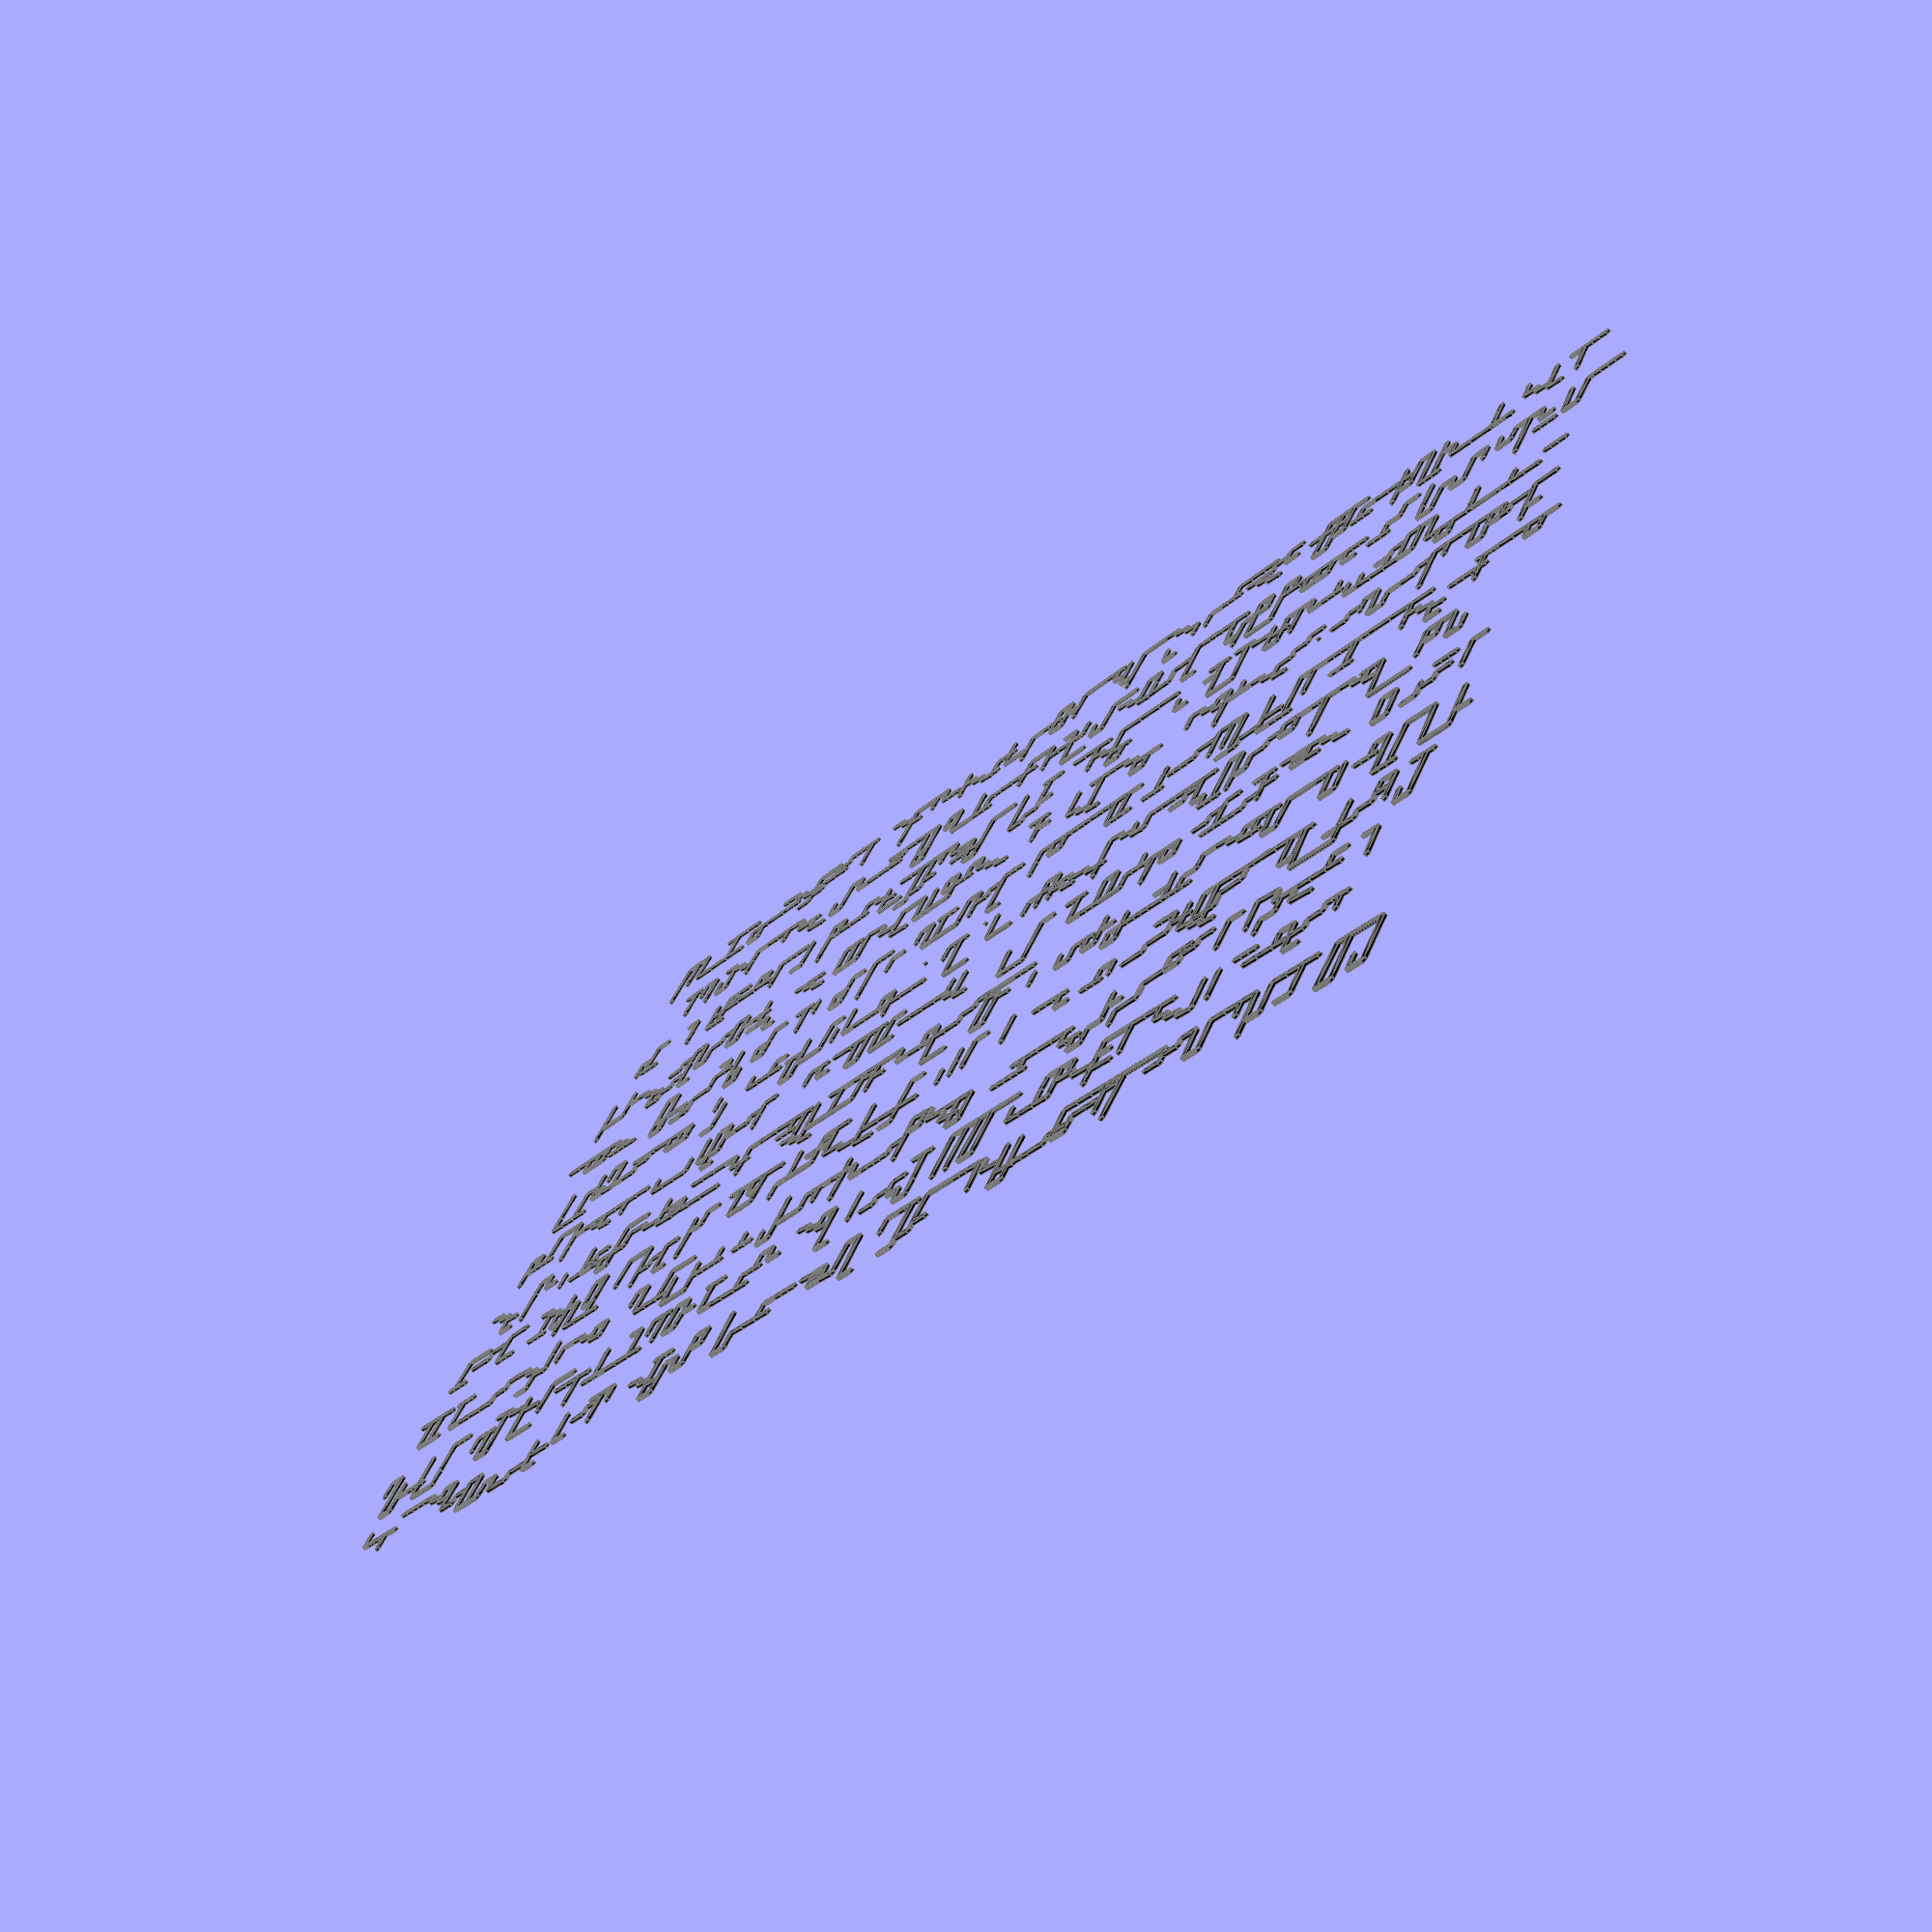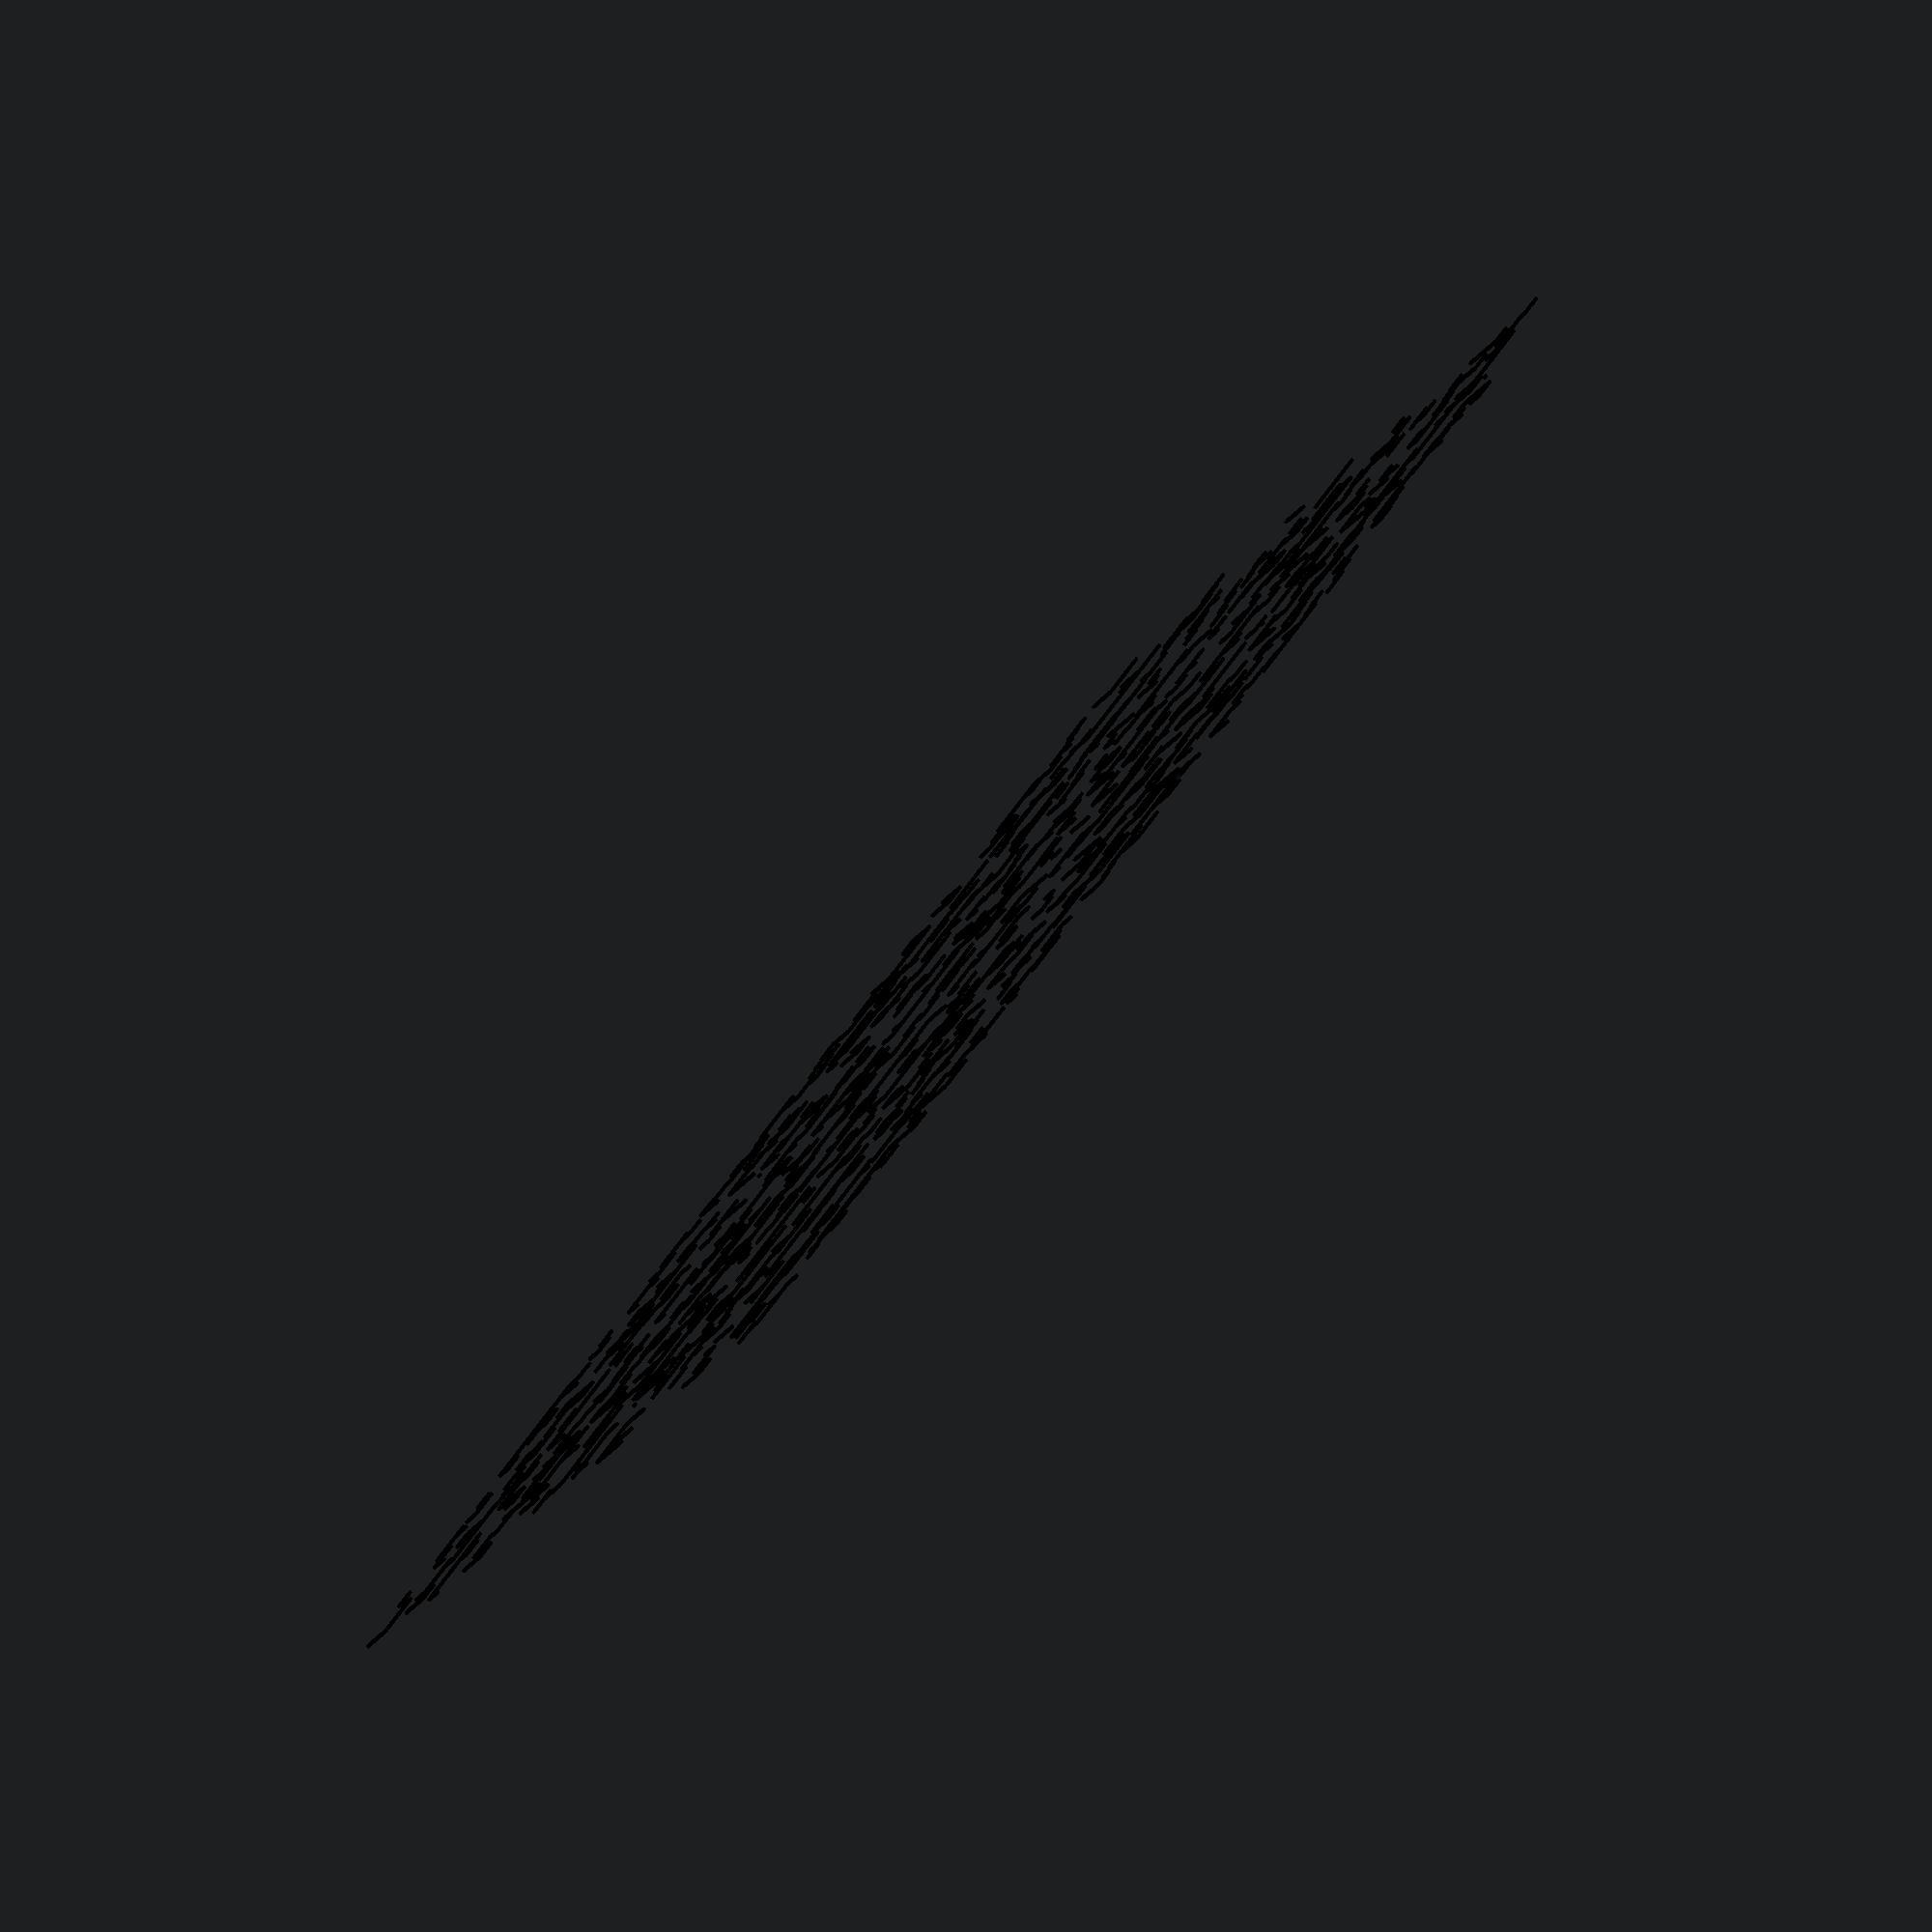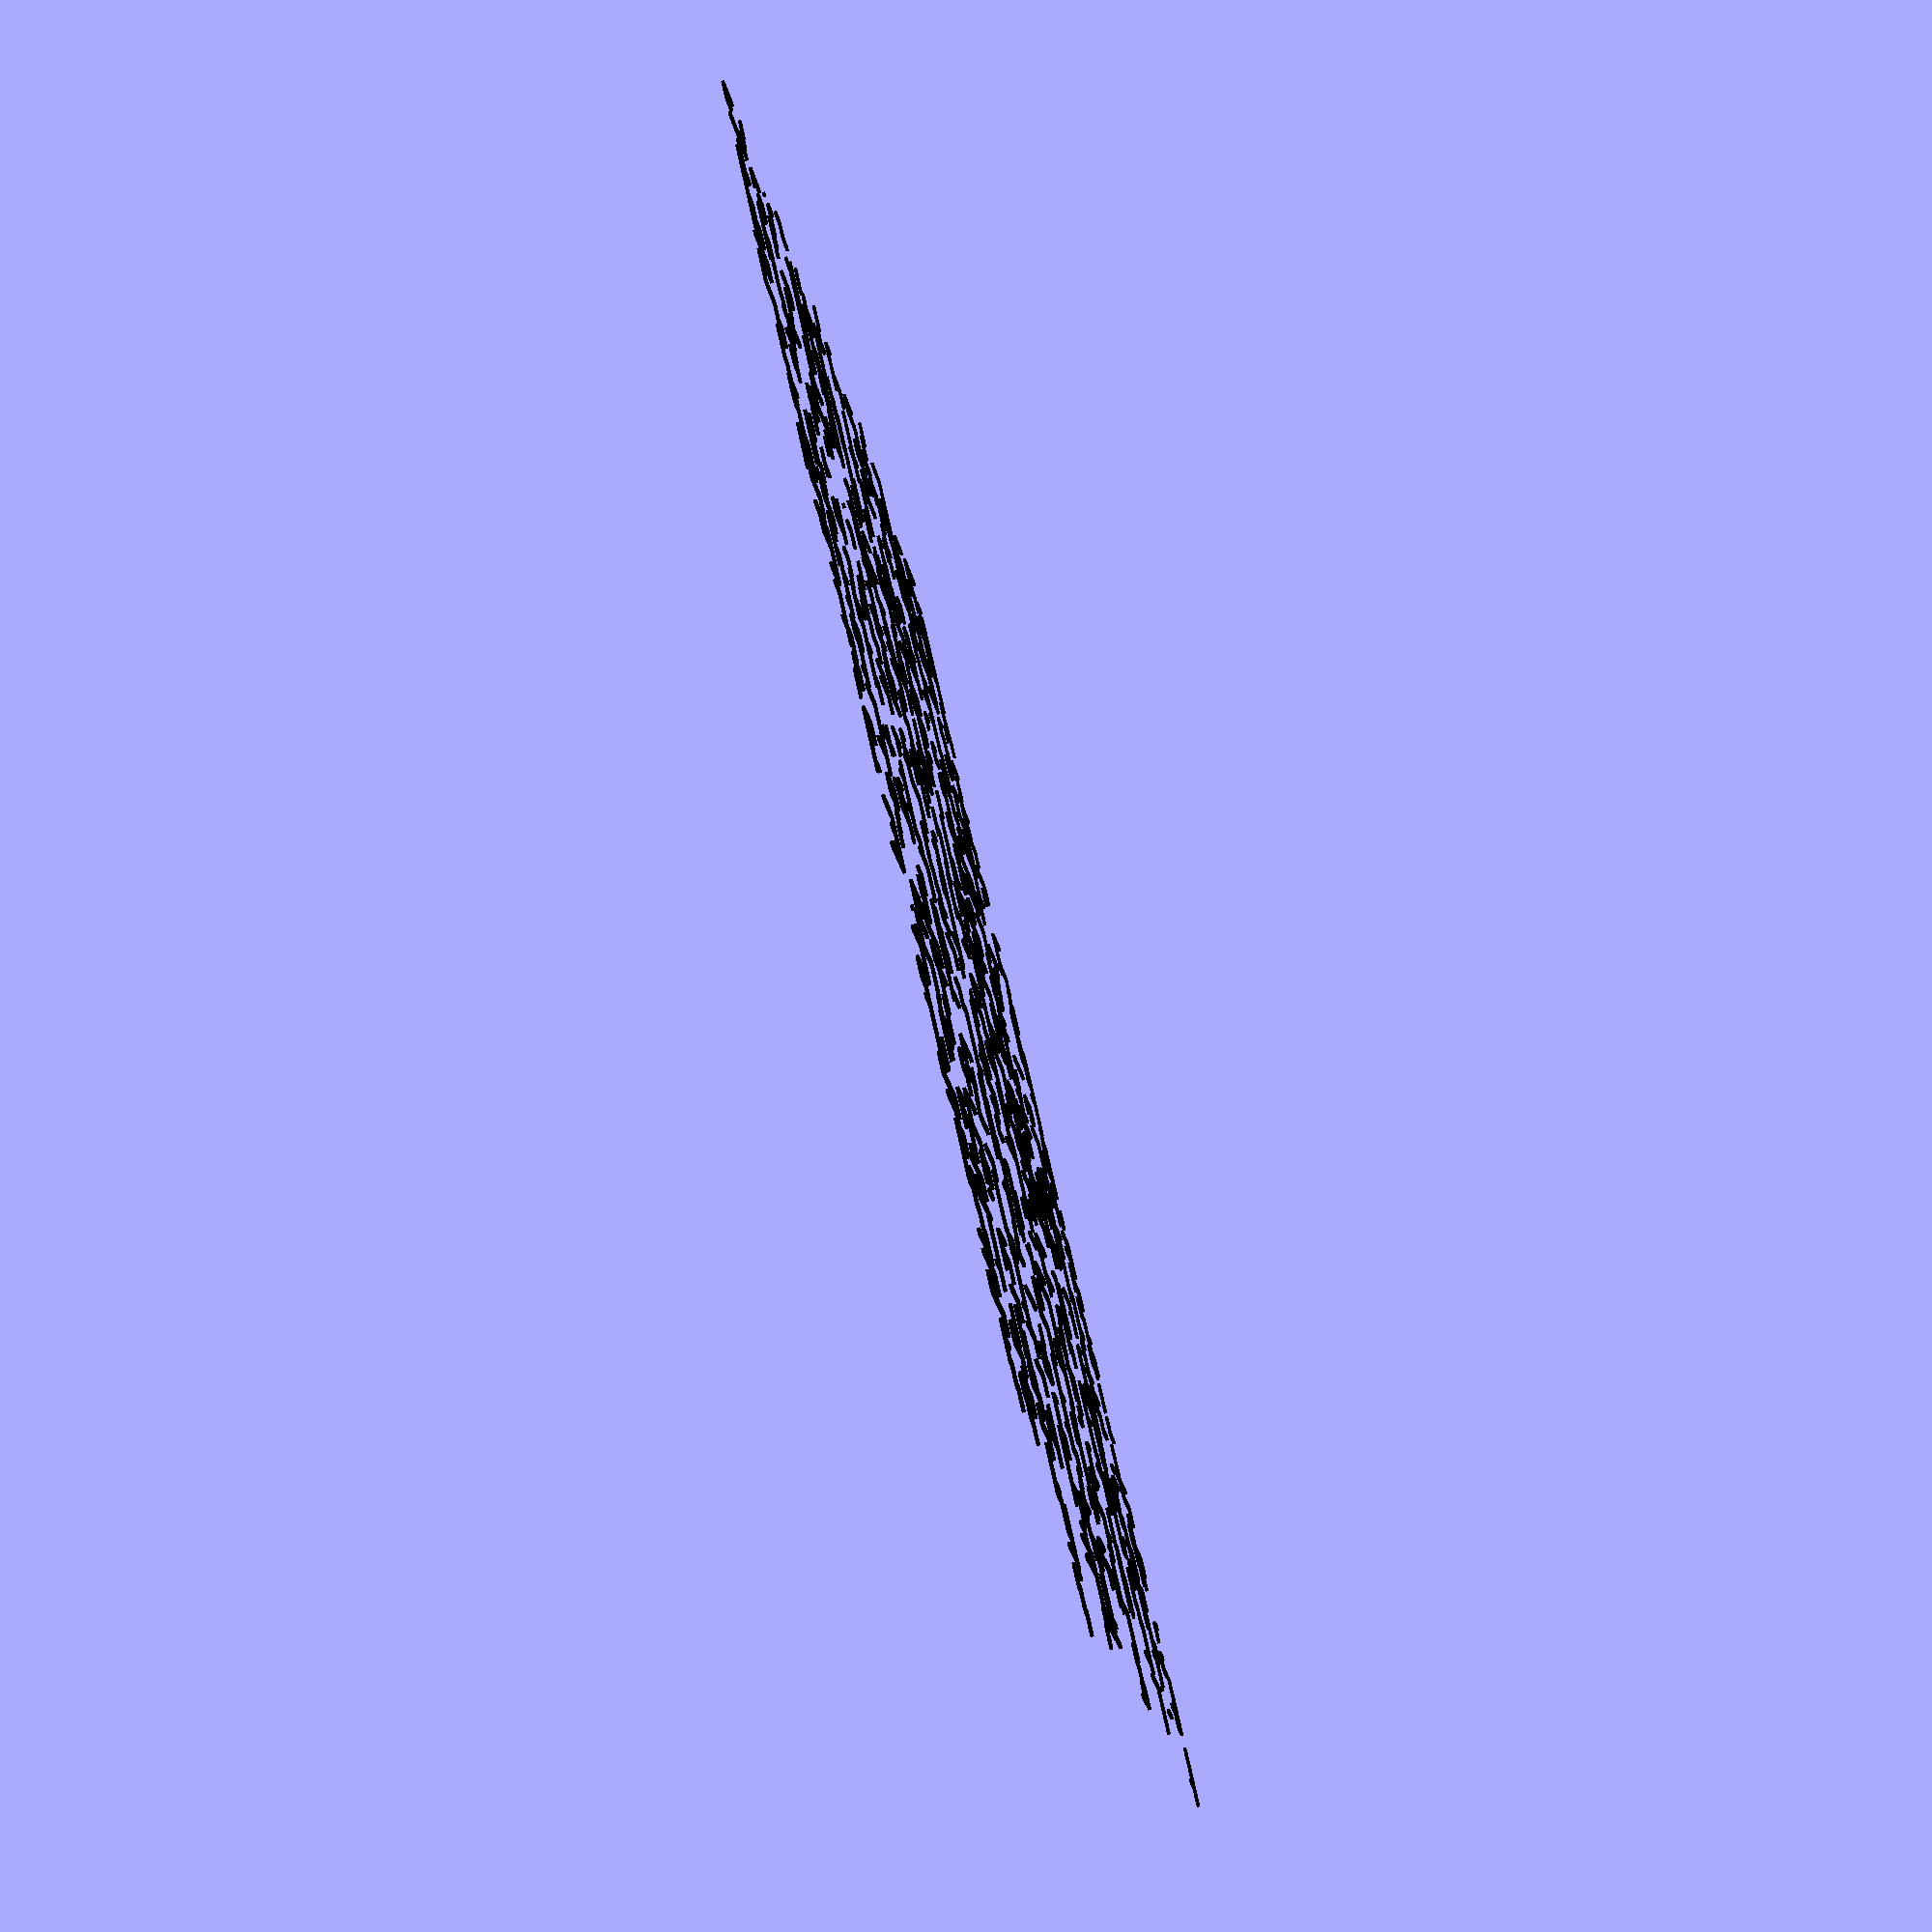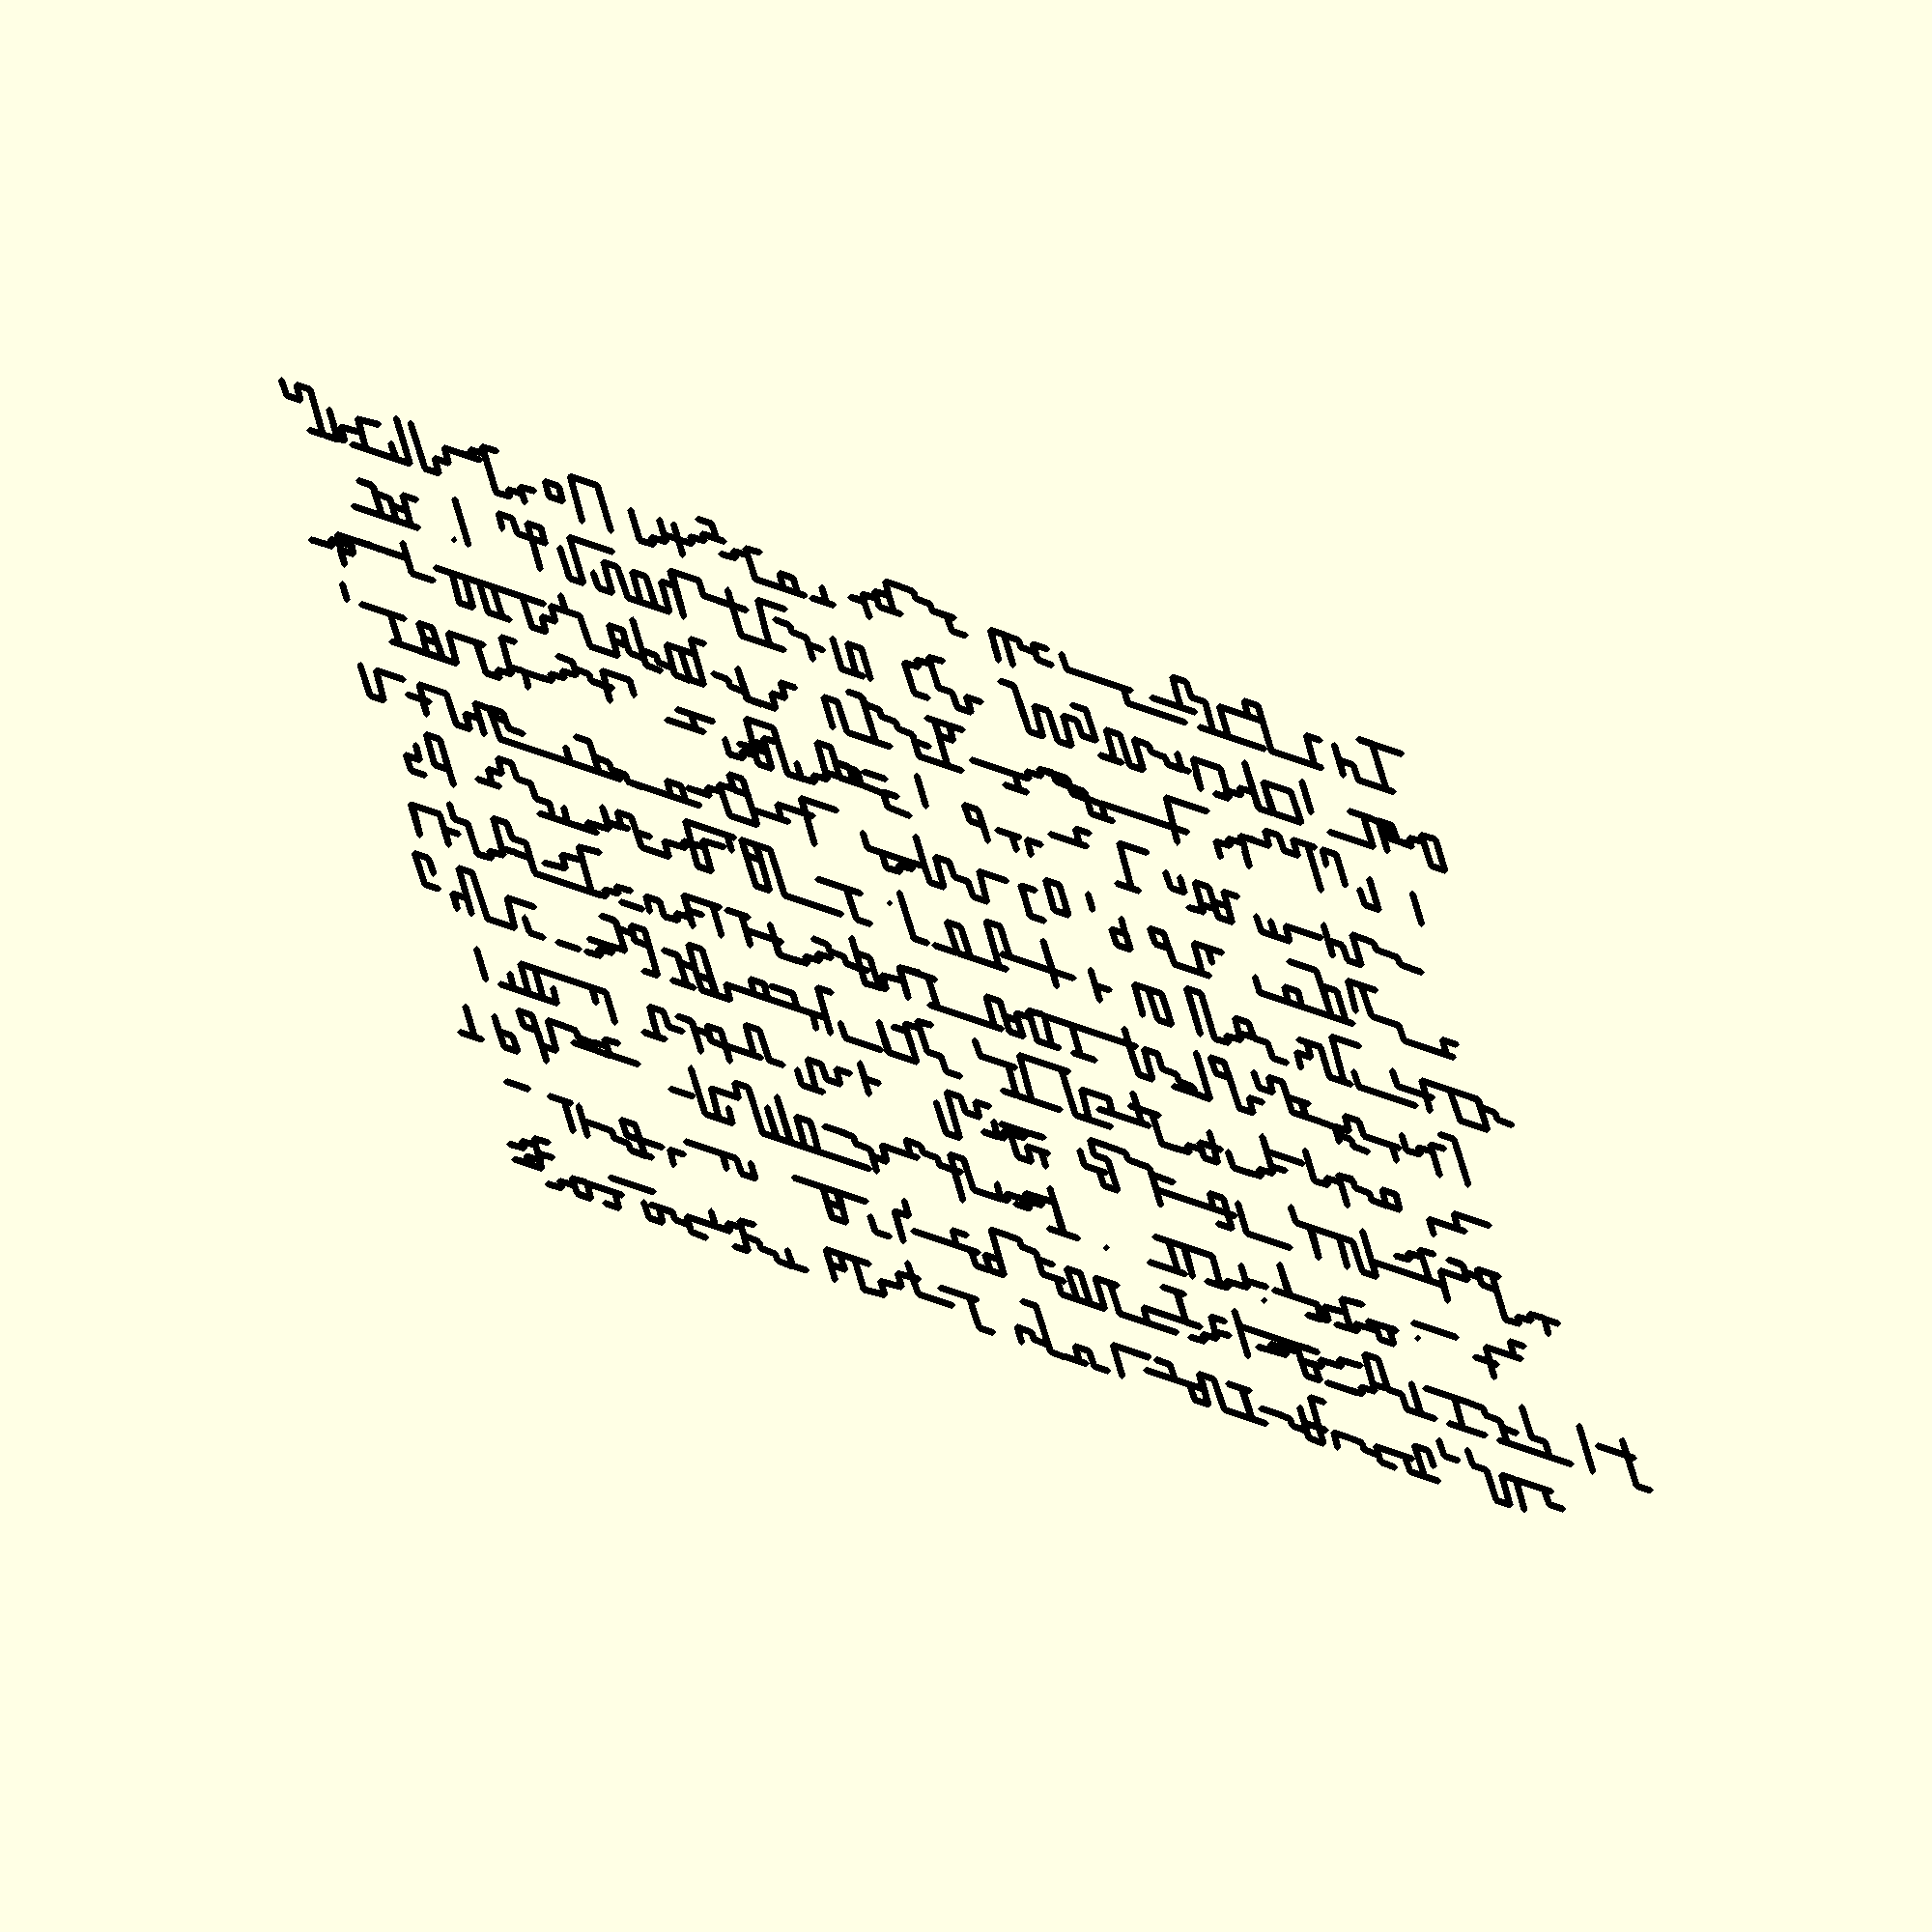
<openscad>
color("black")for (rows=[0:11])
{My_poly_line=make_points(120- round(rnd(10)));
translate([rnd(20),rows*27])polyline(My_poly_line);
}
module sline(p1, p2 ,width=1,s=18) {
if(abs(p1.x-p2.x)>abs(p1.y-p2.y)){
for(i=[0:1/s:1]) 
line(xlerp(p1,p2,i),xlerp(p1,p2,i+1/s),width);}
else{for(i=[0:1/s:1-1/s]) 
line(ylerp(p1,p2,i),ylerp(p1,p2,i+1/s),width);}}

module line(p1, p2 ,width=0.3) {
 hull() {        
translate(p1) rotate(0)scale([1,1]) circle(width,$fn=4);
translate(p2) rotate(0)scale([1,1]) circle(width,$fn=4);    }}


module polyline(p) {for(i=[0:max(0,len(p)-2)])
    if(round(rnd(0.65))==0)sline(p[i],p[i+1]);}

function smooth_curve(i,c=1) =let(a=c>0?smooth_curve(i,c-1) :i)let (b = clamp(a))(b * b * (3 - 2 * b));

function clamp(a, b = 0, c = 1) = min(max(a, b), c);
function lerp(start, end, bias) = (end * bias + start * (1 - bias));

function xlerp(start, end, i) =
     [lerp(start.x,end.x,arcs1(i,2)),lerp(start.y,end.y,i)];
function ylerp(start, end, i) =
     [lerp(start.x,end.x,i),lerp(start.y,end.y,arc1(i,3))];
 
function mstep(v,steps) = (floor(v*steps)/steps );
function mods(v,steps) = ( (v*steps)%1);
function arcs1(v,steps=1) = arc1(mods(v,steps),2)/steps+mstep(v,steps);
function arcs2(v,steps=1) = arc2(mods(v,steps),1)/steps+mstep(v,steps);
function arc1 (x,n=0) = let(a= n>0? arc1(x,(n-1)):x) clamp(sqrt(1-(1-a)*(1-a)));
function arc2 (x,n=0) =let(a= n>0? arc2(x,(n-1)):x) clamp( 1-sqrt(1-(a)*(a)));


function make_points(j=10,l1=[-25,-1],l2=[30,20])= 
     ([for(i=[1:j])
[roundlist(rnd(l1.x,l2.x)/4+i*4,6),
roundlist(rnd(l1.y,l2.y),6)]]);
function rnd(a = 1, b = 0, s = []) = 
  s == [] ? 
   (rands(min(a, b), max(   a, b), 1)[0]) 
  : 
   (rands(min(a, b), max(a, b), 1, s)[0])
  ; 

function roundlist(v, r = 1) = len(v) == undef ? v - (v % r) : len(v) == 0 ? [] : [
  for (i = [0: len(v) - 1]) roundlist(v[i], r)];
</openscad>
<views>
elev=249.0 azim=332.1 roll=315.3 proj=p view=edges
elev=278.3 azim=218.3 roll=131.4 proj=o view=wireframe
elev=254.3 azim=319.4 roll=74.6 proj=p view=wireframe
elev=228.1 azim=162.4 roll=219.2 proj=o view=solid
</views>
